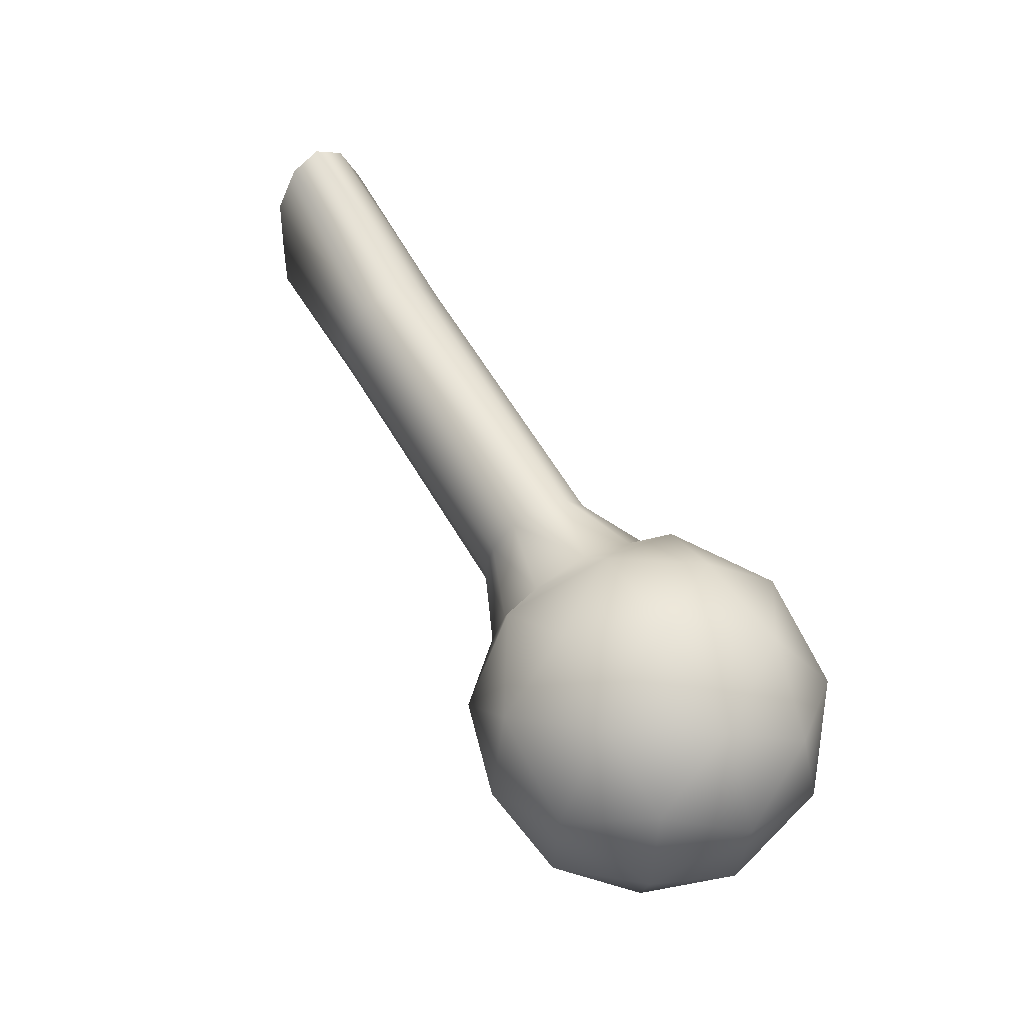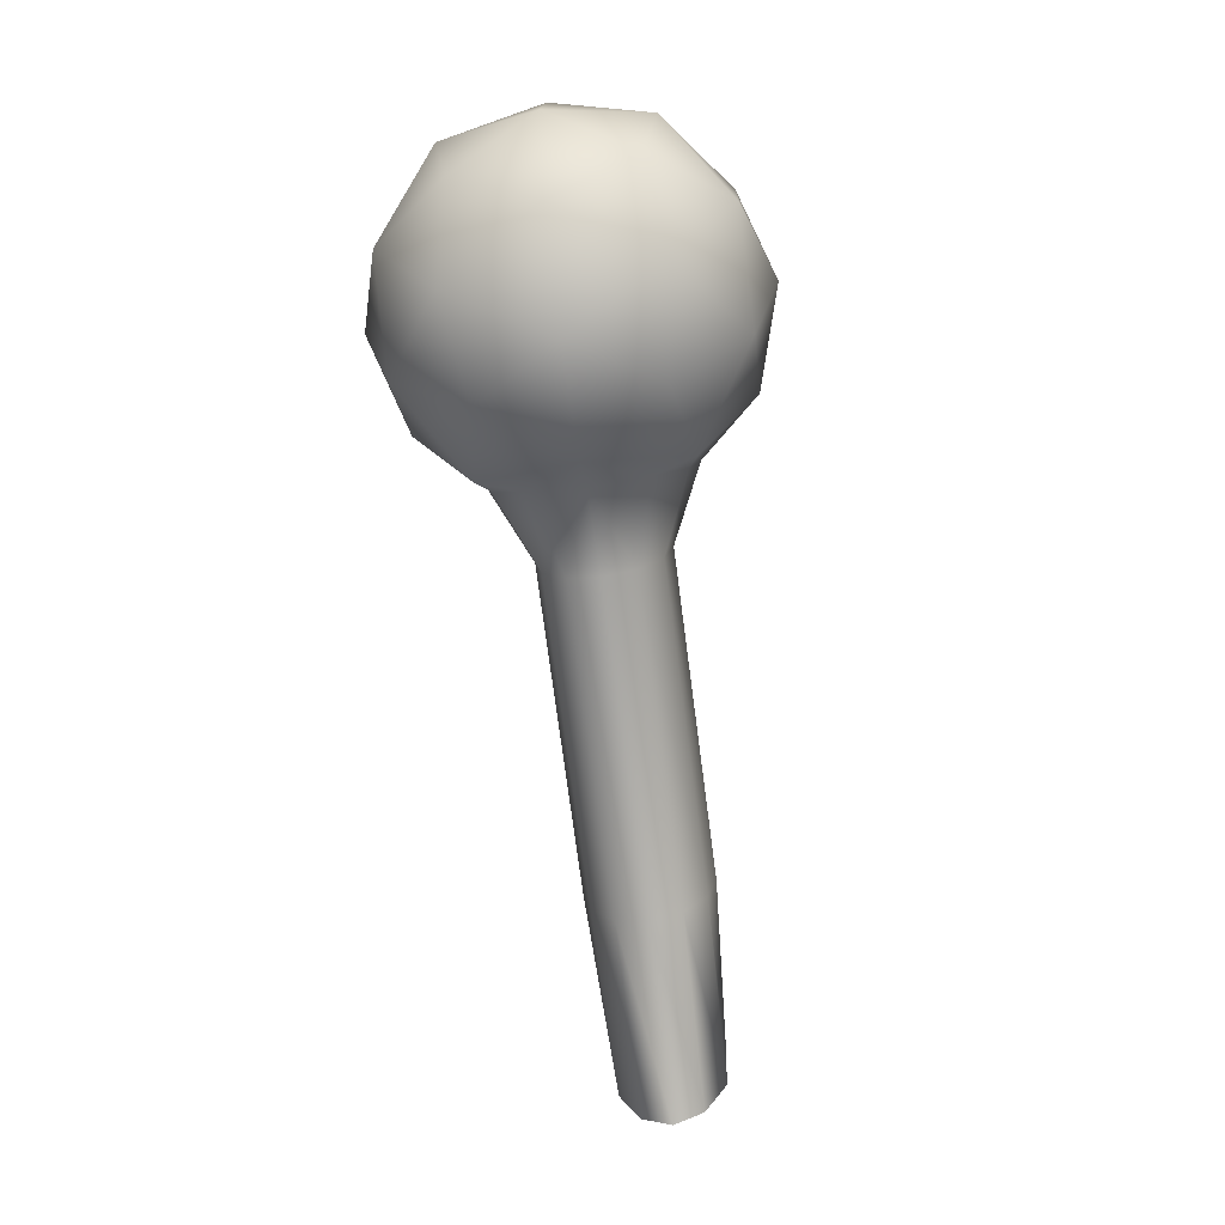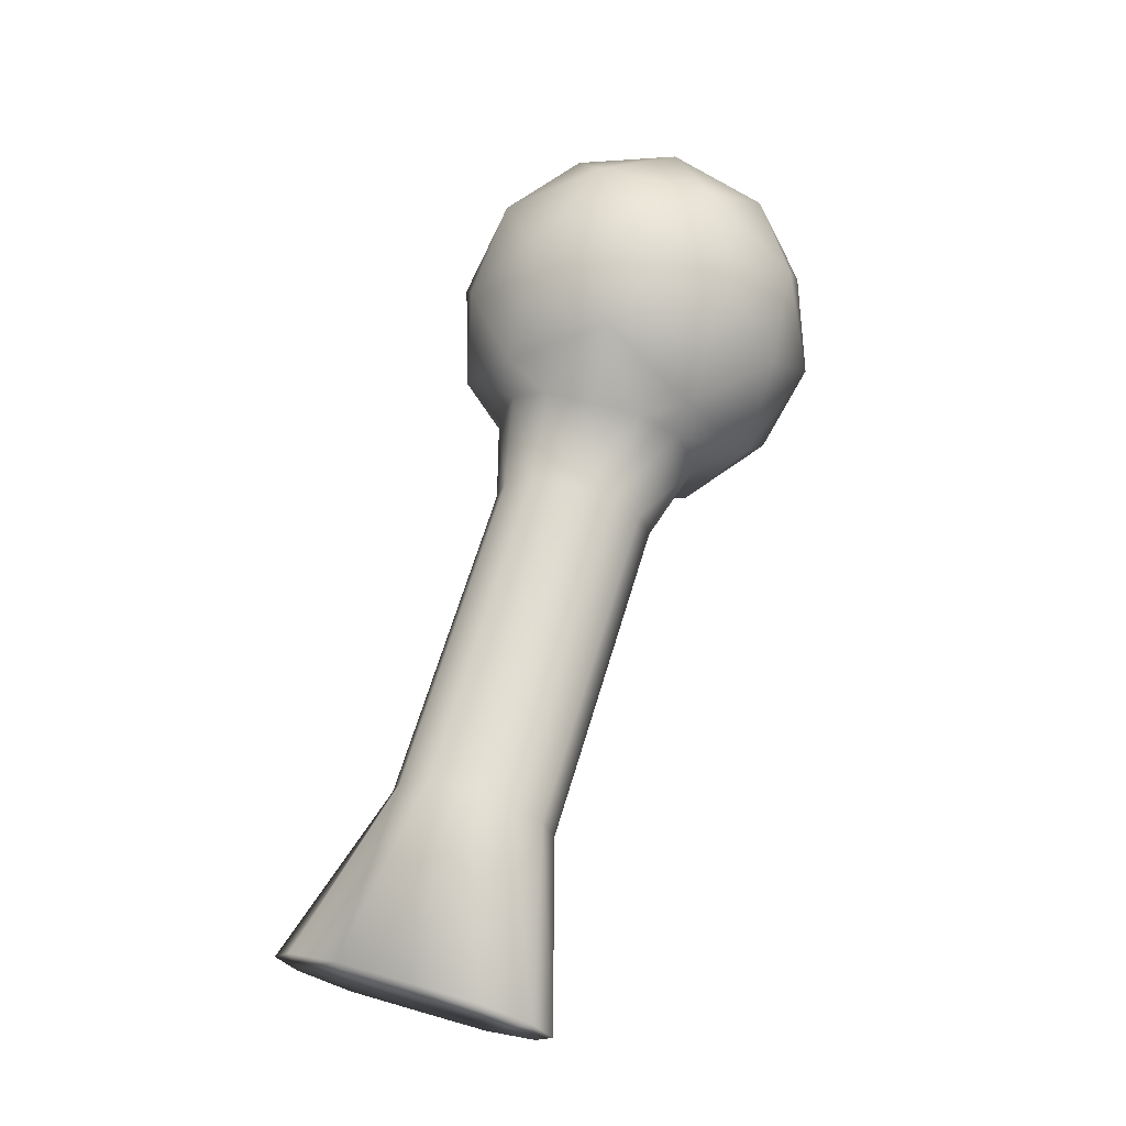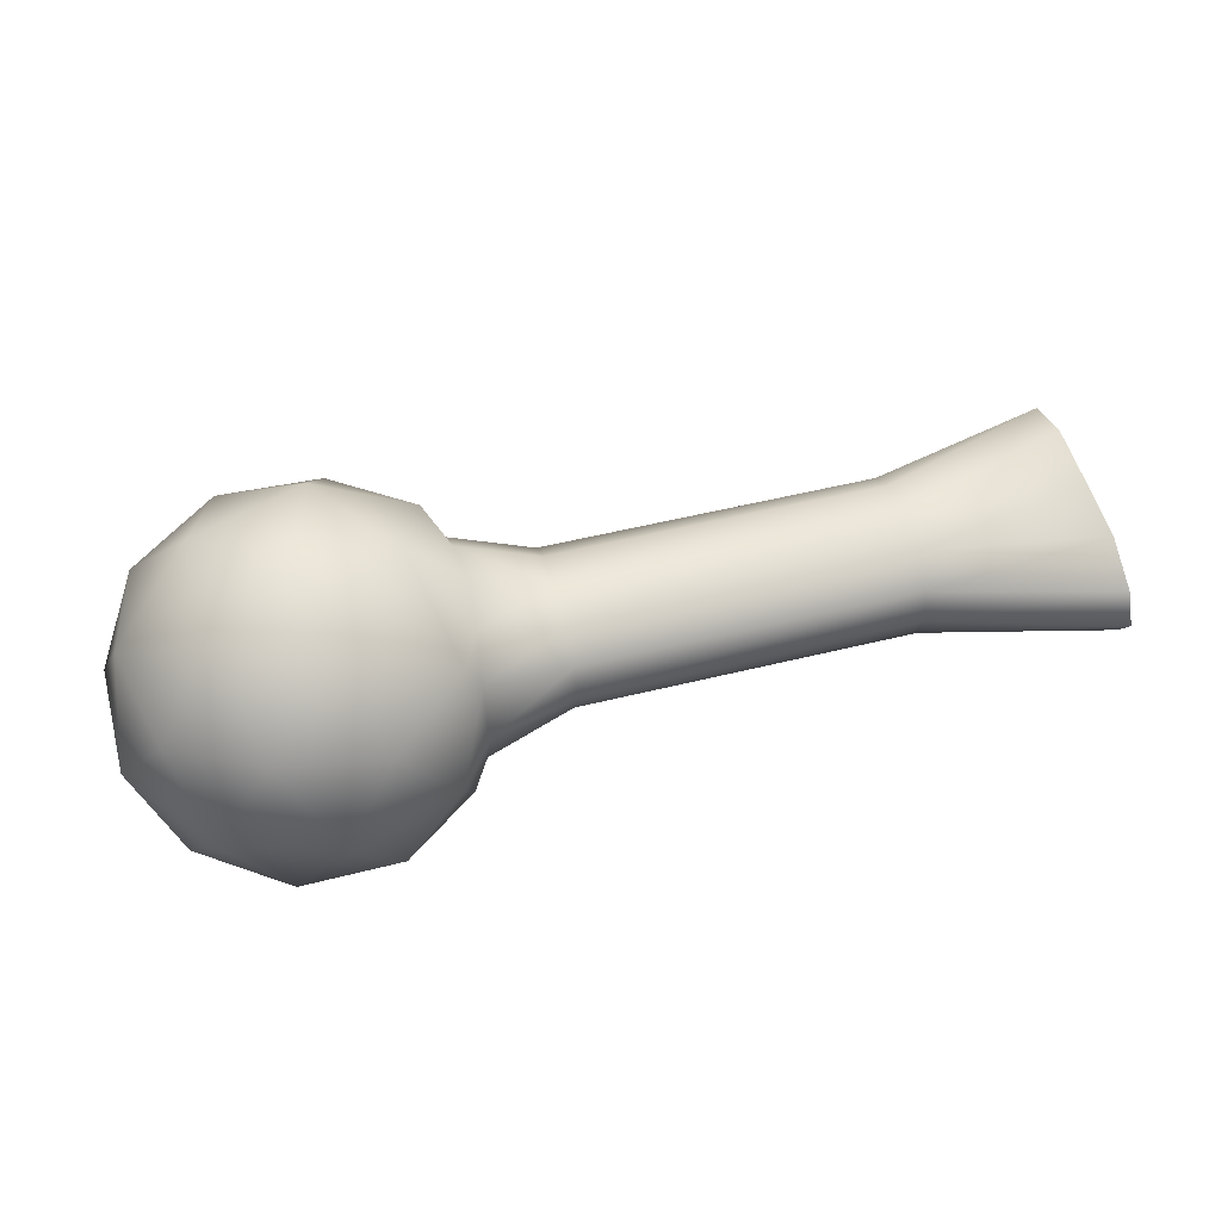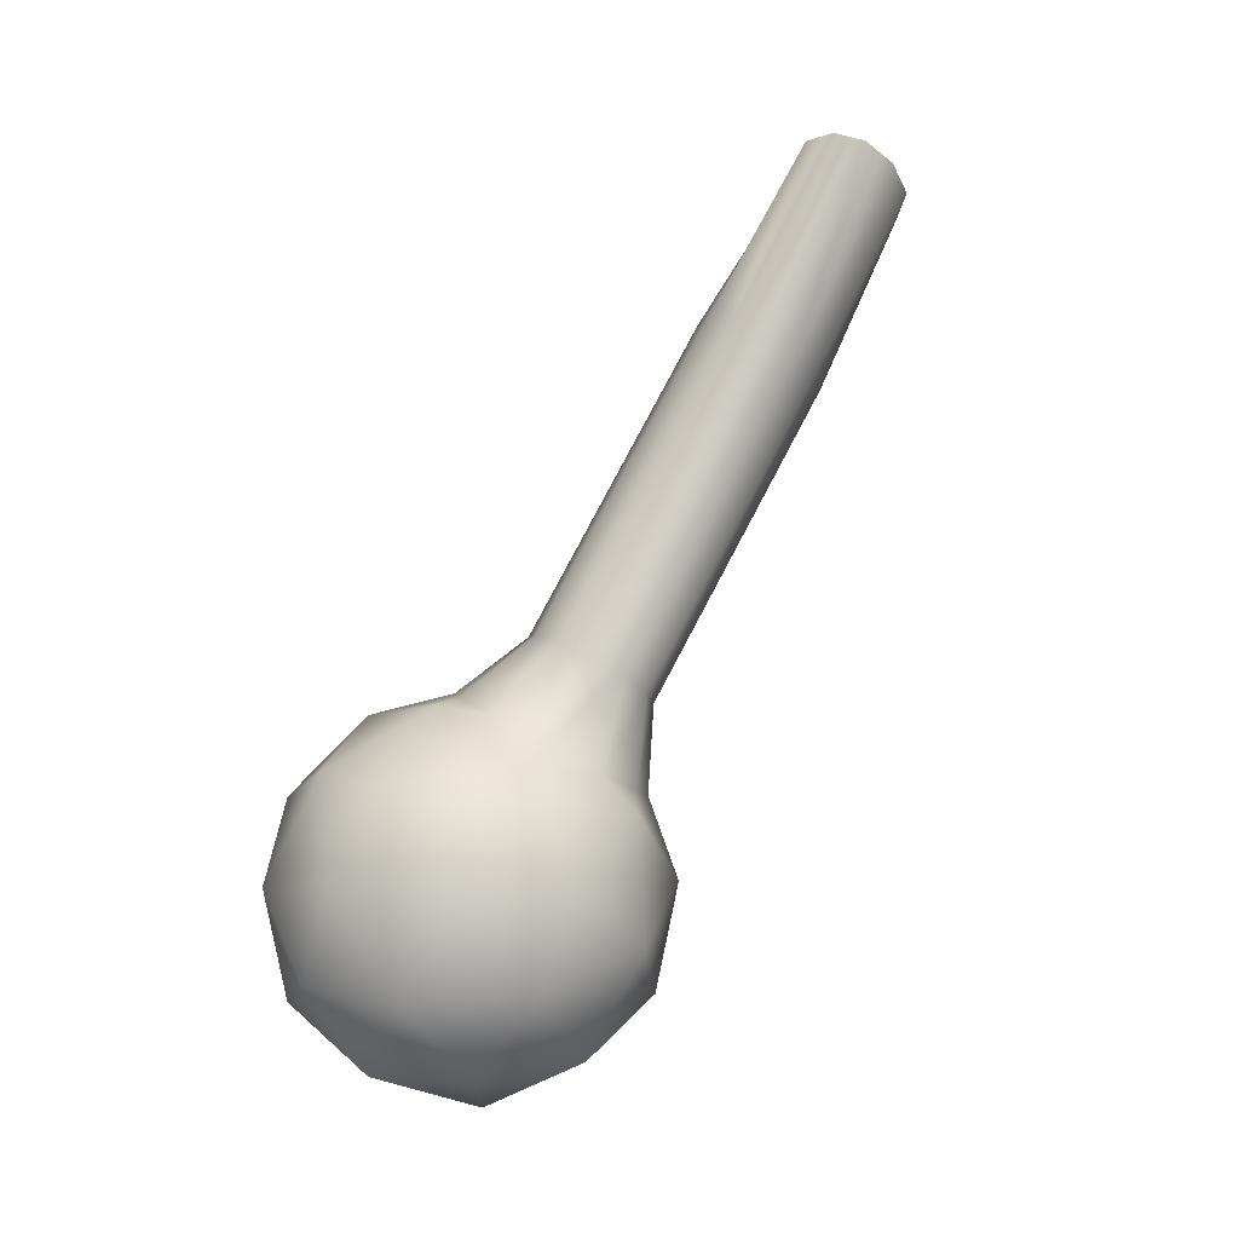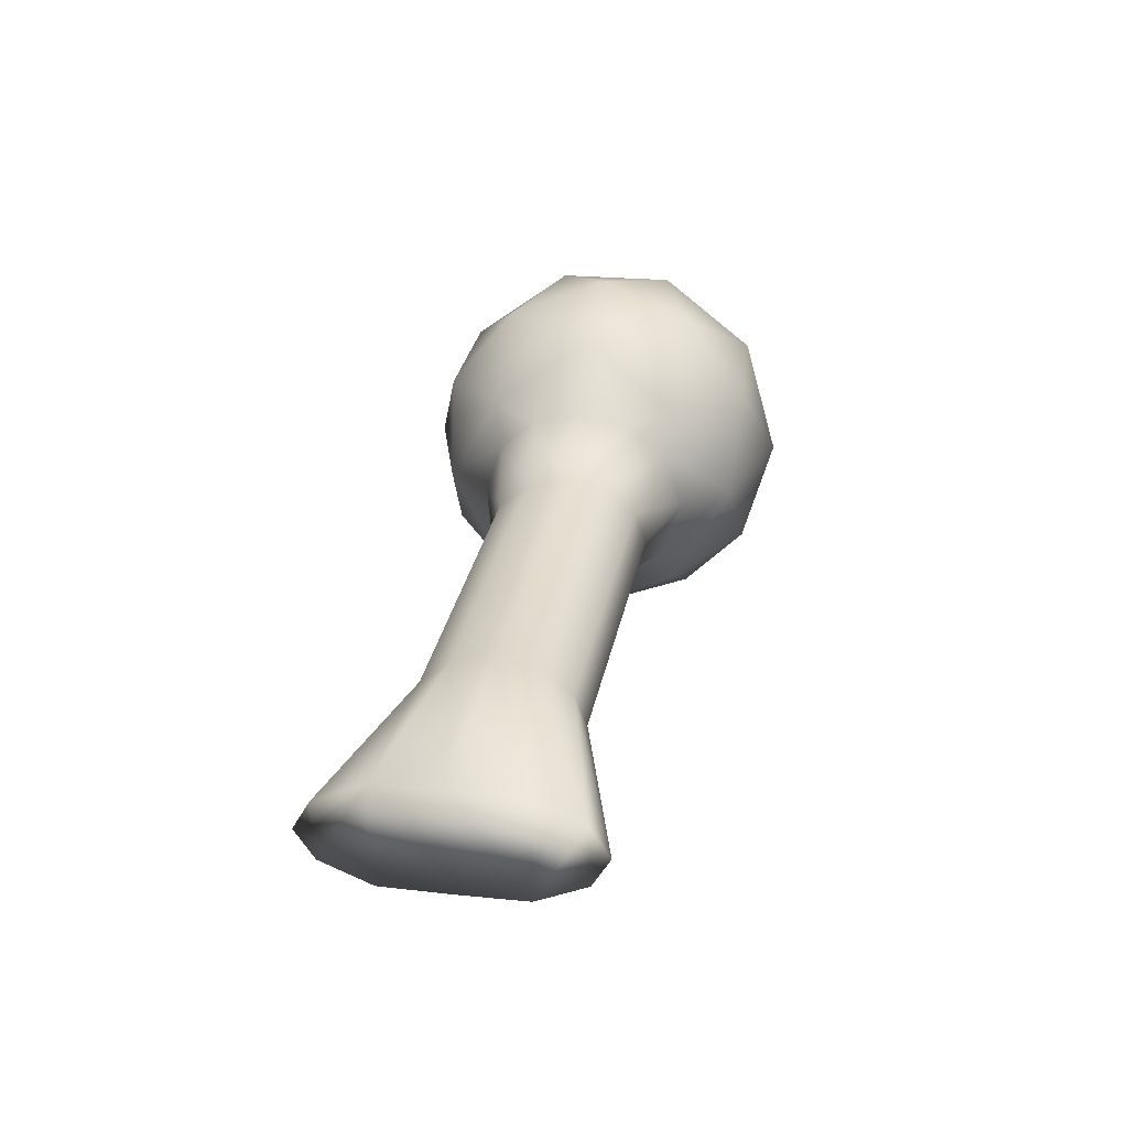
<metadata>
{"format":"obj","ext":"obj","renderer":"f3d","projection":"perspective","resolution":1024,"background":"white","views":[{"elev":57.7,"azim":60.1,"up":"+Y"},{"elev":-75.7,"azim":97.6,"up":"+Y"},{"elev":64.4,"azim":-74.6,"up":"+Z"},{"elev":51.8,"azim":163.8,"up":"+Z"},{"elev":79.2,"azim":118.0,"up":"+Y"},{"elev":30.5,"azim":-80.3,"up":"+Z"}]}
</metadata>
<code>
v 0.8855 -0.02748 0.03542
v 0.9033 -0.01228 0.000527
v 0.8961 0.01287 0.04017
v 0.9043 0.03517 -0.000957
v 0.8872 0.05325 0.0329
v 0.8772 0.07415 -0.002111
v 0.8523 0.07594 0.03831
v 0.8323 0.08977 -0.002493
v 0.8109 0.07983 0.03225
v 0.7869 0.07607 -0.001958
v 0.7787 0.05376 0.03917
v 0.7771 -0.02302 0.04158
v 0.7842 -0.04817 0.001928
v 0.8082 -0.0508 0.03633
v 0.8291 -0.06379 0.00231
v 0.8497 -0.04829 0.04219
v 0.8745 -0.05008 0.001775
v 0.8192 0.05369 0.06406
v 0.8309 0.01539 0.07671
v 0.864 0.03807 0.06444
v 0.7905 0.01589 0.06531
v 0.7703 0.03523 0.03581
v 0.7679 0.01559 0.0407
v 0.8176 -0.0231 0.06646
v 0.7694 -0.004056 0.03716
v 0.863 -0.009388 0.06592
v 0.7726 0.05073 0.02196
v 0.7711 -0.02074 0.02424
v 0.5255 0.04764 0.0209
v 0.5249 0.02014 0.02203
v 0.6003 0.03517 0.02275
v 0.5999 0.01871 0.02682
v 0.5259 0.06749 0.01125
v 0.6005 0.04699 0.01266
v 0.526 0.07448 -0.001294
v 0.6006 0.05102 -0.000737
v 0.5239 -0.02779 0.01423
v 0.5237 -0.03554 0.002147
v 0.5993 -0.01041 0.01446
v 0.5992 -0.01526 0.001336
v 0.5243 -0.007372 0.02262
v 0.5996 0.002027 0.02378
v 0.7368 0.03228 0.02252
v 0.7364 0.01582 0.02659
v 0.737 0.0441 0.01243
v 0.737 0.04813 -0.000968
v 0.7358 -0.0133 0.01422
v 0.7357 -0.01815 0.001105
v 0.7361 -0.000863 0.02355
v 0.7727 0.05749 -0.001344
v 0.7709 -0.02901 0.001361
v 0.8871 0.05111 -0.03579
v 0.8959 0.01035 -0.04058
v 0.8854 -0.02962 -0.03327
v 0.8495 -0.05082 -0.03856
v 0.808 -0.05295 -0.03236
v 0.7769 -0.02554 -0.03918
v 0.7785 0.05124 -0.04158
v 0.8108 0.07768 -0.03644
v 0.8521 0.07342 -0.04244
v 0.8173 -0.02718 -0.0642
v 0.8305 0.01059 -0.07689
v 0.8627 -0.01347 -0.06473
v 0.7902 0.01181 -0.06535
v 0.7693 -0.006663 -0.03578
v 0.7677 0.01305 -0.04066
v 0.8189 0.04961 -0.0666
v 0.77 0.03262 -0.03714
v 0.8637 0.03399 -0.06622
v 0.771 -0.02225 -0.02195
v 0.7725 0.04922 -0.02423
v 0.5242 -0.008704 -0.02004
v 0.5248 0.01879 -0.02118
v 0.5995 0.000592 -0.02215
v 0.5998 0.01705 -0.02622
v 0.5238 -0.02856 -0.0104
v 0.5992 -0.01123 -0.01206
v 0.5258 0.06672 -0.01338
v 0.6004 0.04616 -0.01386
v 0.5254 0.04631 -0.02176
v 0.6002 0.03373 -0.02318
v 0.7359 -0.002298 -0.02238
v 0.7363 0.01416 -0.02645
v 0.7357 -0.01412 -0.01229
v 0.7369 0.04327 -0.01409
v 0.7366 0.03084 -0.02341
f 30 73 72
f 76 38 37
f 72 76 37
f 41 30 72
f 35 78 33
f 72 37 41
f 73 30 29
f 29 78 80
f 29 33 78
f 80 73 29
f 71 50 10
f 28 13 12
f 28 51 13
f 70 57 13
f 51 70 13
f 66 83 68
f 68 83 86
f 85 50 71
f 50 85 46
f 83 66 65
f 83 65 82
f 51 84 70
f 84 51 48
f 71 68 86
f 71 86 85
f 70 84 82
f 70 82 65
f 83 81 86
f 81 83 75
f 86 79 85
f 79 86 81
f 85 36 46
f 36 85 79
f 48 77 84
f 77 48 40
f 84 74 82
f 74 84 77
f 82 75 83
f 75 82 74
f 75 80 81
f 80 75 73
f 81 78 79
f 78 81 80
f 79 35 36
f 35 79 78
f 40 76 77
f 76 40 38
f 77 72 74
f 72 77 76
f 74 73 75
f 73 74 72
f 58 68 71
f 71 10 58
f 70 65 57
f 69 52 53
f 63 69 53
f 63 53 54
f 62 69 63
f 67 59 60
f 69 67 60
f 69 60 52
f 62 67 69
f 64 68 58
f 68 64 66
f 67 64 58
f 67 58 59
f 62 64 67
f 61 56 57
f 64 61 57
f 64 65 66
f 65 64 57
f 62 61 64
f 63 54 55
f 61 63 55
f 61 55 56
f 62 63 61
f 52 6 4
f 59 10 8
f 56 15 13
f 54 2 17
f 6 52 60
f 8 6 60
f 8 60 59
f 10 59 58
f 13 57 56
f 15 56 55
f 17 15 55
f 17 55 54
f 2 54 53
f 4 2 53
f 4 53 52
f 27 11 10
f 50 27 10
f 23 44 25
f 25 44 49
f 47 51 28
f 51 47 48
f 44 23 22
f 44 22 43
f 50 45 27
f 45 50 46
f 28 25 49
f 28 49 47
f 27 45 43
f 27 43 22
f 44 42 49
f 42 44 32
f 49 39 47
f 39 49 42
f 47 40 48
f 40 47 39
f 46 34 45
f 34 46 36
f 45 31 43
f 31 45 34
f 43 32 44
f 32 43 31
f 32 41 42
f 41 32 30
f 42 37 39
f 37 42 41
f 39 38 40
f 38 39 37
f 36 33 34
f 33 36 35
f 34 29 31
f 29 34 33
f 31 30 32
f 30 31 29
f 12 25 28
f 27 22 11
f 26 1 3
f 20 26 3
f 20 3 5
f 19 26 20
f 24 14 16
f 26 24 16
f 26 16 1
f 19 24 26
f 21 25 12
f 25 21 23
f 24 21 12
f 24 12 14
f 19 21 24
f 18 9 11
f 21 18 11
f 21 22 23
f 22 21 11
f 19 18 21
f 20 5 7
f 18 20 7
f 18 7 9
f 19 20 18
f 1 17 2
f 14 13 15
f 9 8 10
f 5 4 6
f 17 1 16
f 15 17 16
f 15 16 14
f 13 14 12
f 10 11 9
f 8 9 7
f 6 8 7
f 6 7 5
f 4 5 3
f 2 4 3
f 2 3 1

</code>
